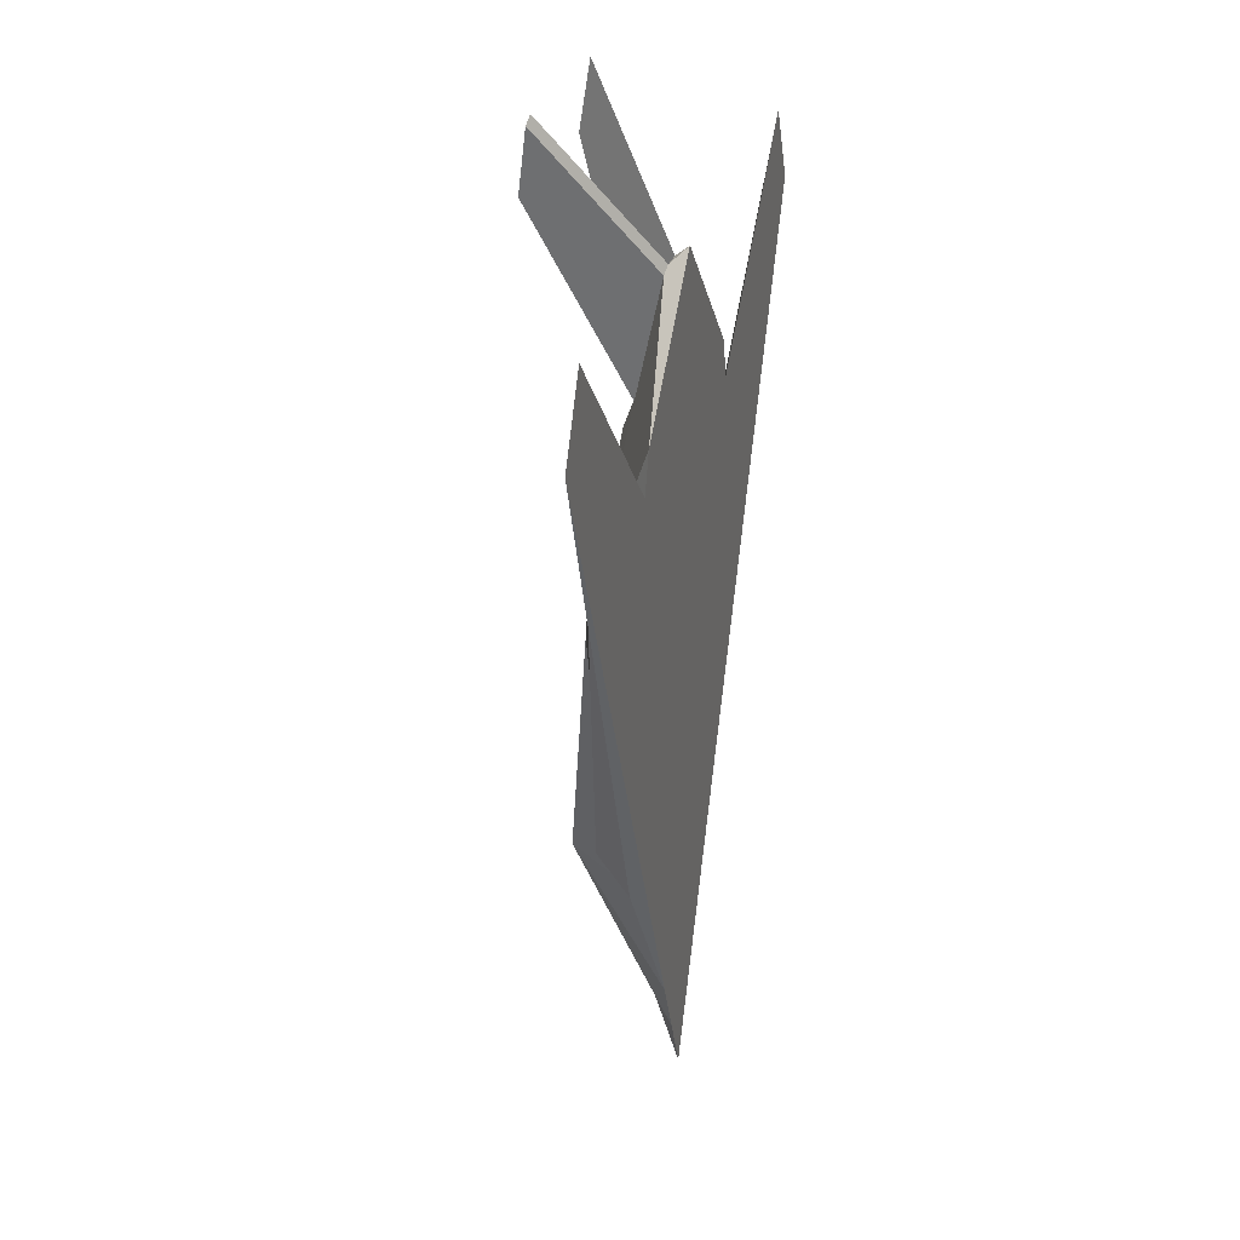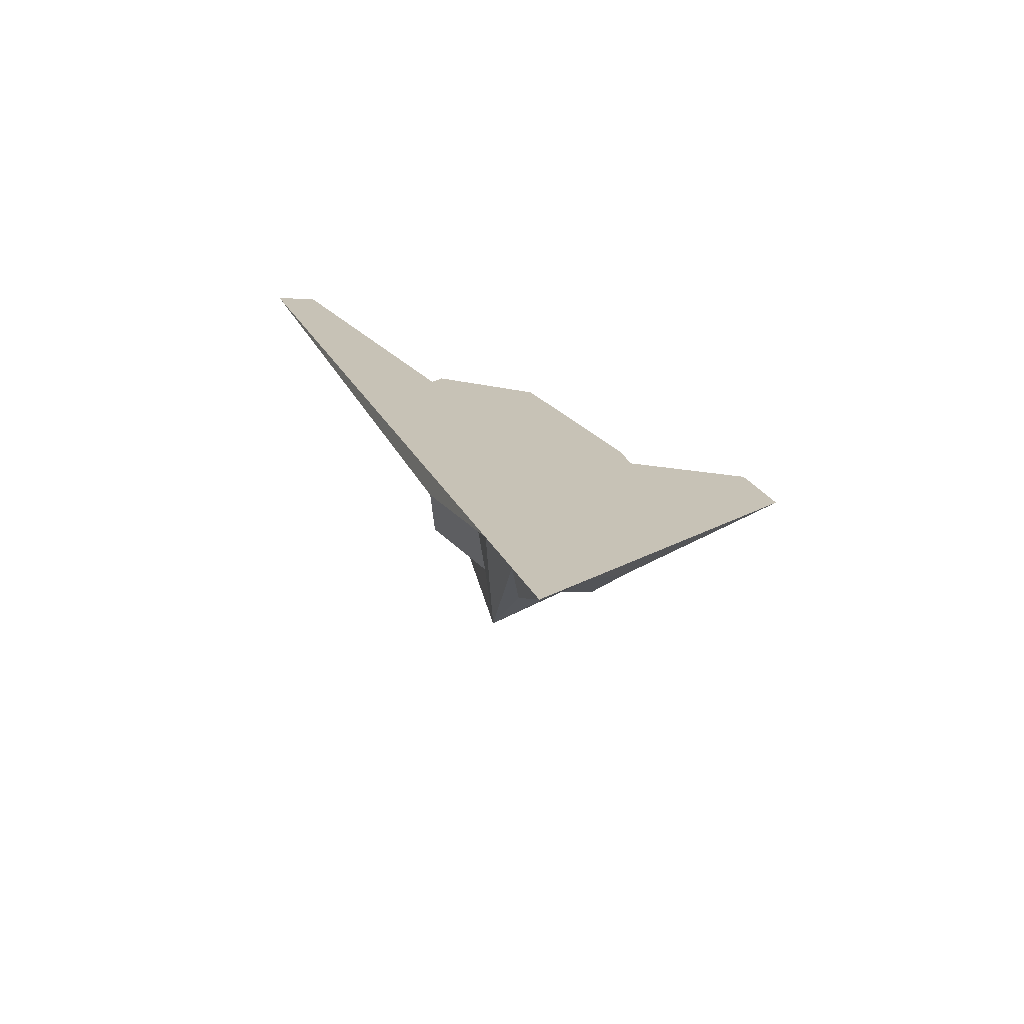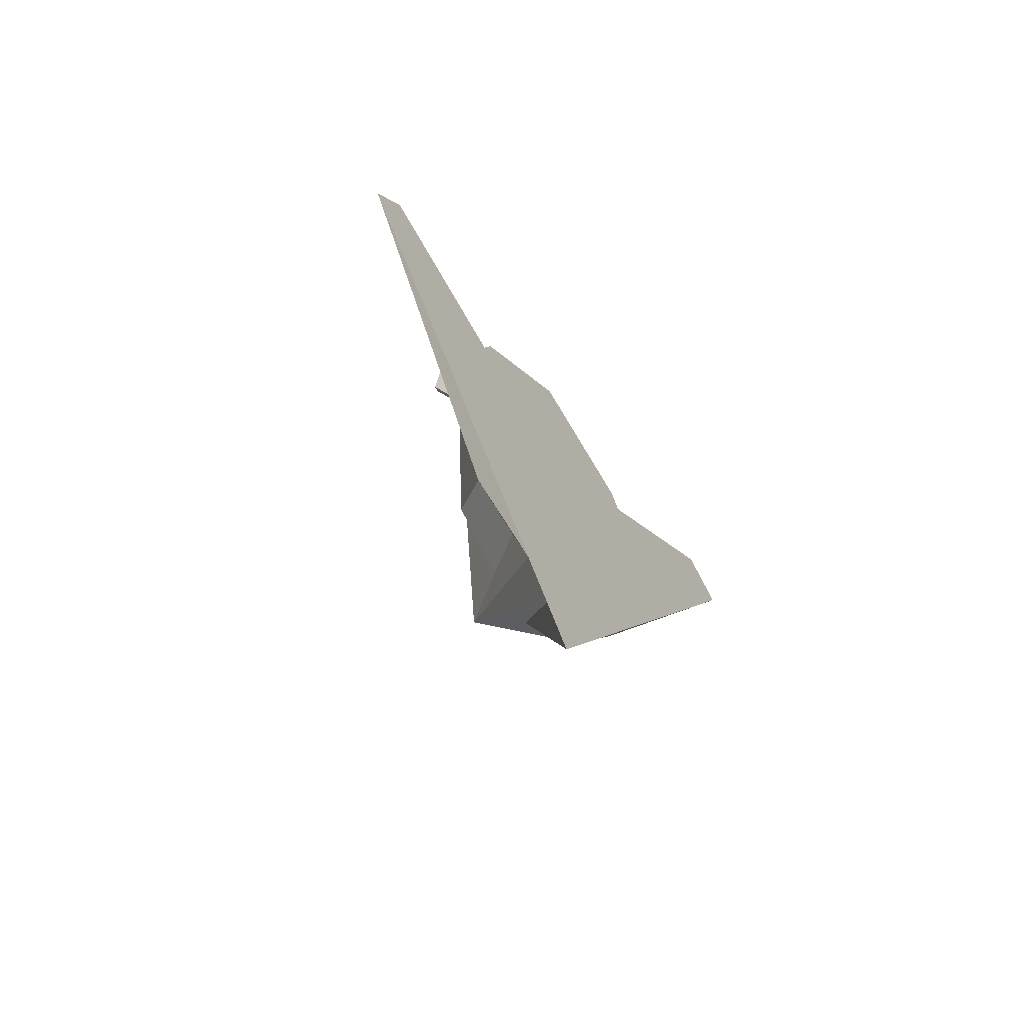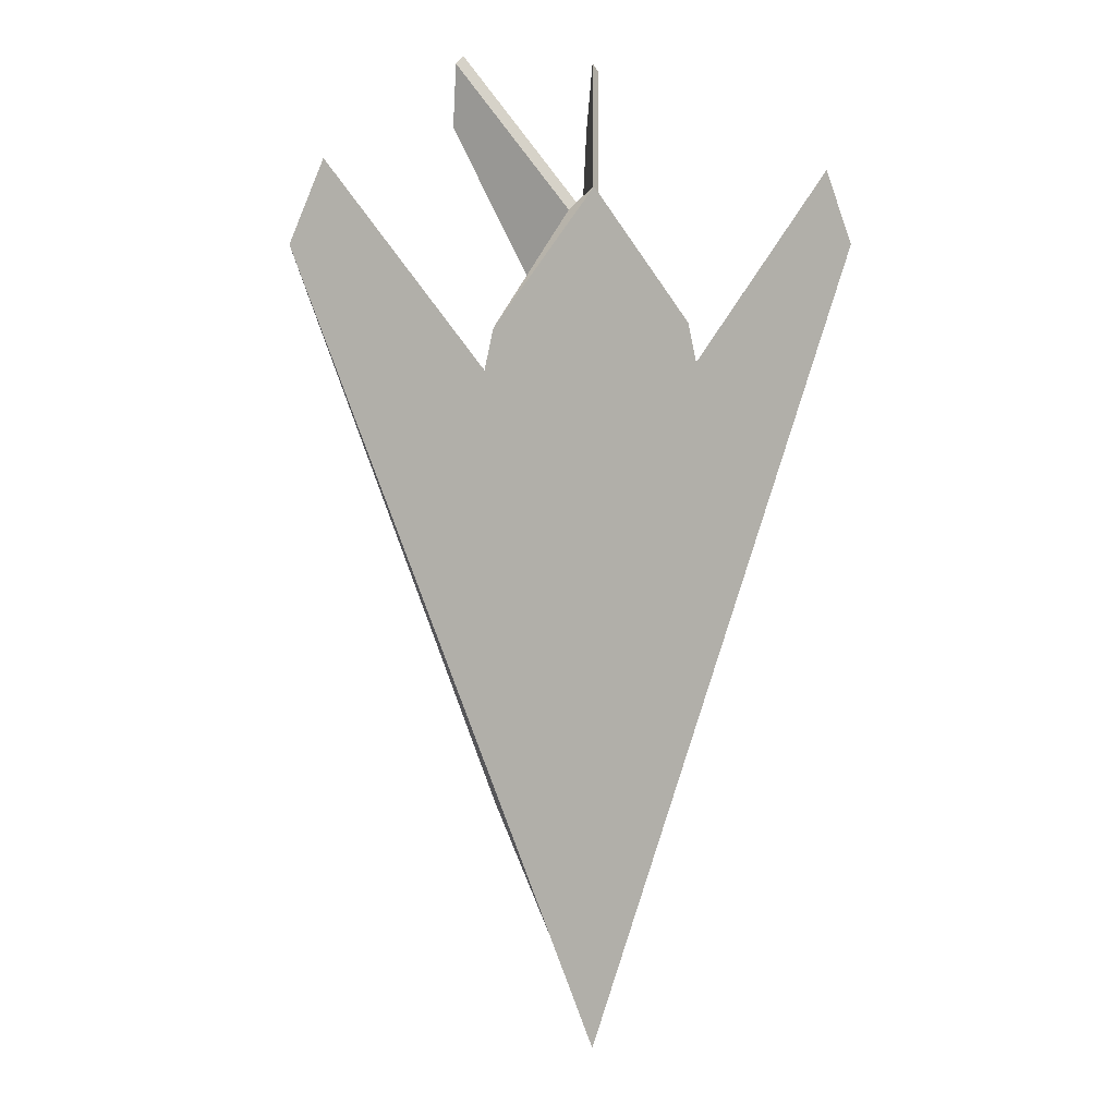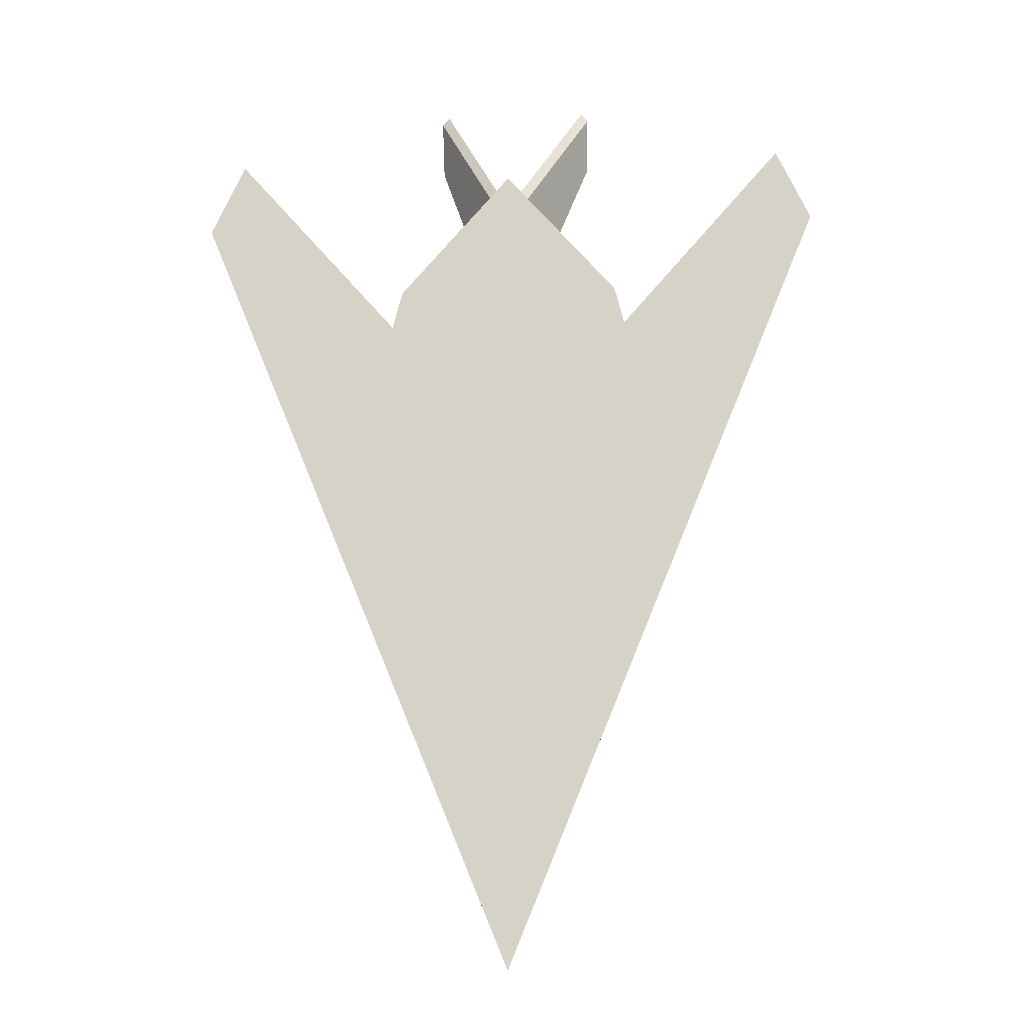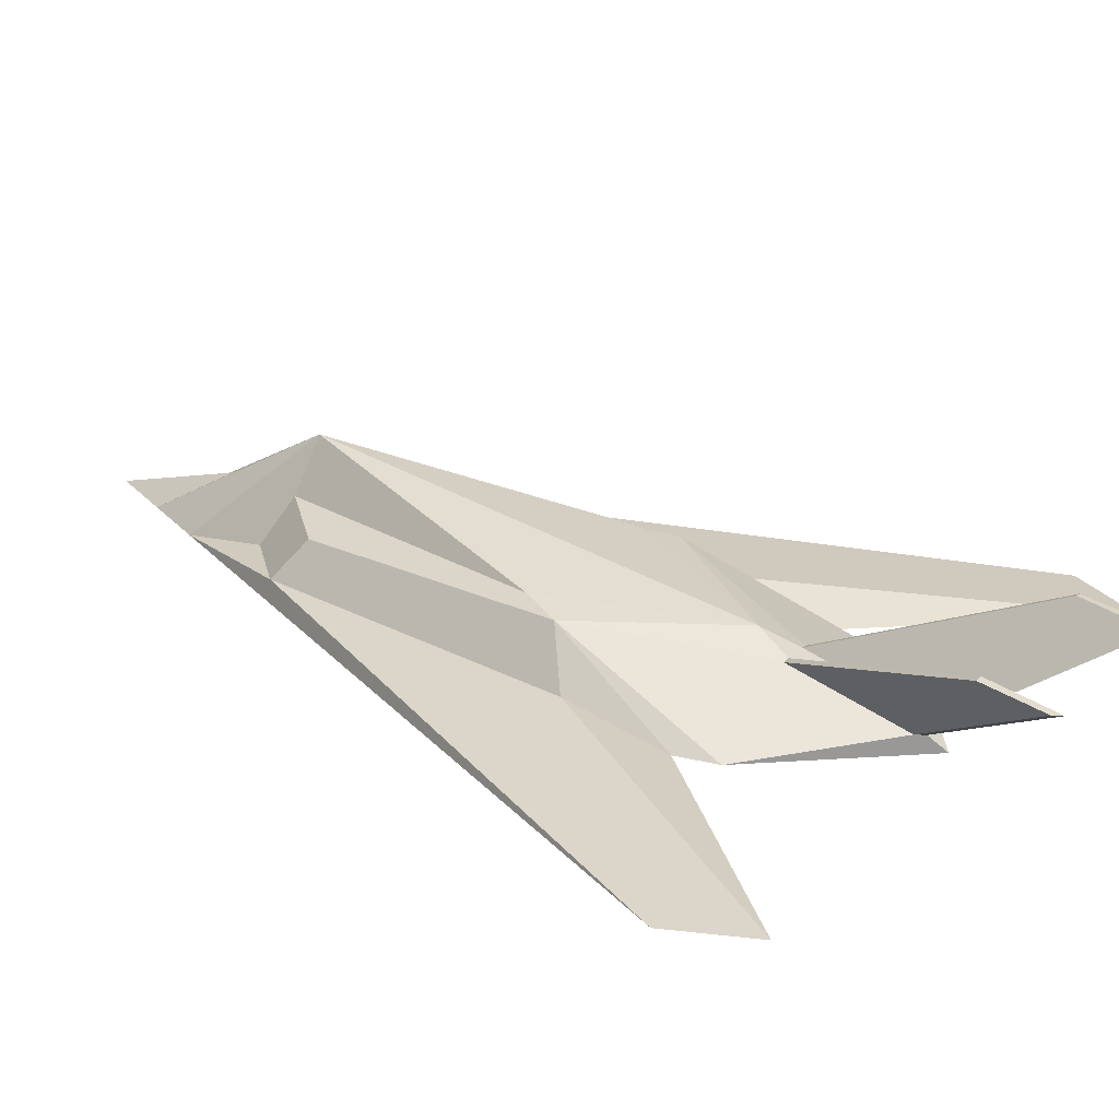
<metadata>
{"format":"obj","ext":"obj","renderer":"f3d","projection":"perspective","resolution":1024,"background":"white","views":[{"elev":29.9,"azim":-72.8,"up":"+Z"},{"elev":-74.8,"azim":-22.8,"up":"+Z"},{"elev":-71.7,"azim":-51.3,"up":"+Z"},{"elev":7.8,"azim":-34.9,"up":"+Z"},{"elev":-14.7,"azim":4.1,"up":"+Z"},{"elev":26.5,"azim":-54.7,"up":"+Y"}]}
</metadata>
<code>
o Cube_Cube.002
v 0.7397 0.1332 -1.489
v 2.343 -1e-05 2.323
v 0.8229 -1e-05 1.773
v 0.6508 0.435 0.5401
v 0.6007 0.4038 -1.292
v 0.8951 -1e-05 1.493
v 0.9036 0.1306 0.7628
v 2.093 -1e-05 2.861
v 0.5447 0.4828 0.2743
v 0.2062 0.4162 -1.73
v 0.07014 0.1106 2.609
v 0.07588 0.3113 1.727
v 0.1247 0.1219 2.557
v 0.1184 0.3024 1.723
v 0.5473 0.781 3.607
v 0.5491 0.8569 3.131
v 0.6018 0.7923 3.555
v 0.5916 0.848 3.126
v 0.09357 0.4342 -2.205
v 0.7618 -1e-05 -1.522
v 0.519 -1e-05 -2.113
v 0.1812 -1e-05 -2.934
v 0.3655 -1e-05 -2.486
v 0.3878 0.1124 -1.875
v -0.7397 0.1332 -1.489
v -2.343 -1e-05 2.323
v -0.8229 -1e-05 1.773
v -0.6508 0.435 0.5401
v -0.6007 0.4038 -1.292
v -0.8951 -1e-05 1.493
v -0.9036 0.1306 0.7628
v -2.093 -1e-05 2.861
v -0.5447 0.4828 0.2743
v -0.2062 0.4162 -1.73
v -0.07014 0.1106 2.609
v -0.07588 0.3113 1.727
v -0.1247 0.1219 2.557
v -0.1184 0.3024 1.723
v -0.5473 0.781 3.607
v -0.5491 0.8569 3.131
v -0.6018 0.7923 3.555
v -0.5916 0.848 3.126
v -0.09357 0.4342 -2.205
v -0.7618 -1e-05 -1.522
v -0.519 -1e-05 -2.113
v -0.1812 -1e-05 -2.934
v -0.3655 -1e-05 -2.486
v 0 0.4089 1.484
v 0 -1e-05 2.713
v 0 0.767 -1.688
v 0 -1e-05 -3.374
v 0 0.3149 -2.419
v -0.3878 0.1124 -1.875
f 13 14 18 17
f 37 41 42 38
f 6 4 3
f 7 8 2 1
f 6 8 7
f 51 22 23 21 20 2 8 6 3 49
f 7 4 6
f 5 4 7 1
f 4 5 10 9
f 4 9 48
f 50 48 9
f 9 10 50
f 14 12 16 18
f 4 48 12 14
f 49 3 13 11
f 3 4 14 13
f 16 15 17 18
f 12 11 15 16
f 11 13 17 15
f 2 20 1
f 52 22 51
f 22 52 50
f 22 50 23
f 1 20 23
f 24 1 23
f 10 24 23 50
f 5 1 24 10
f 30 27 28
f 31 25 26 32
f 30 31 32
f 51 49 27 30 32 26 44 45 47 46
f 31 30 28
f 29 25 31 28
f 28 33 34 29
f 28 48 33
f 50 33 48
f 33 50 34
f 38 42 40 36
f 28 38 36 48
f 49 35 37 27
f 27 37 38 28
f 40 42 41 39
f 36 40 39 35
f 35 39 41 37
f 26 25 44
f 52 51 46
f 46 50 52
f 46 47 50
f 25 47 44
f 53 47 25
f 34 50 47 53
f 29 34 53 25
f 11 35 49
f 12 48 36 35 11

</code>
